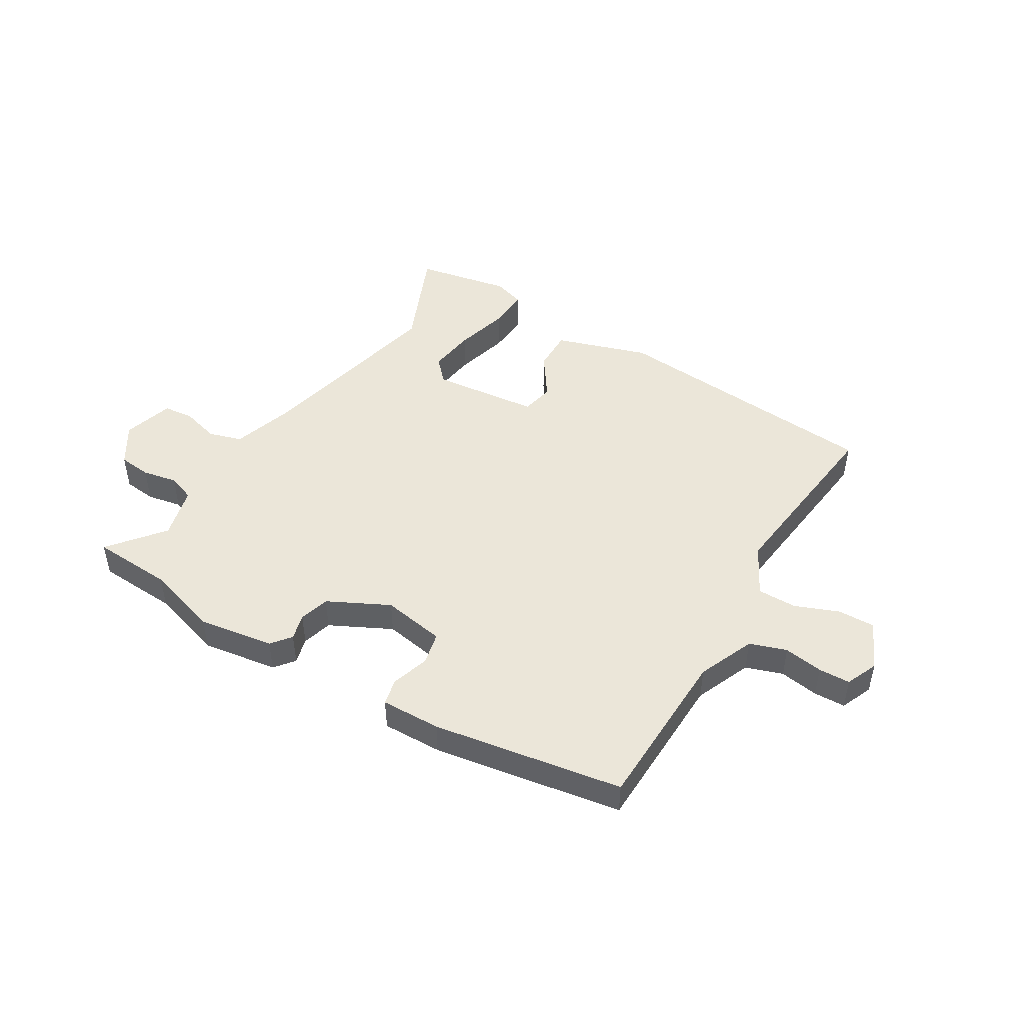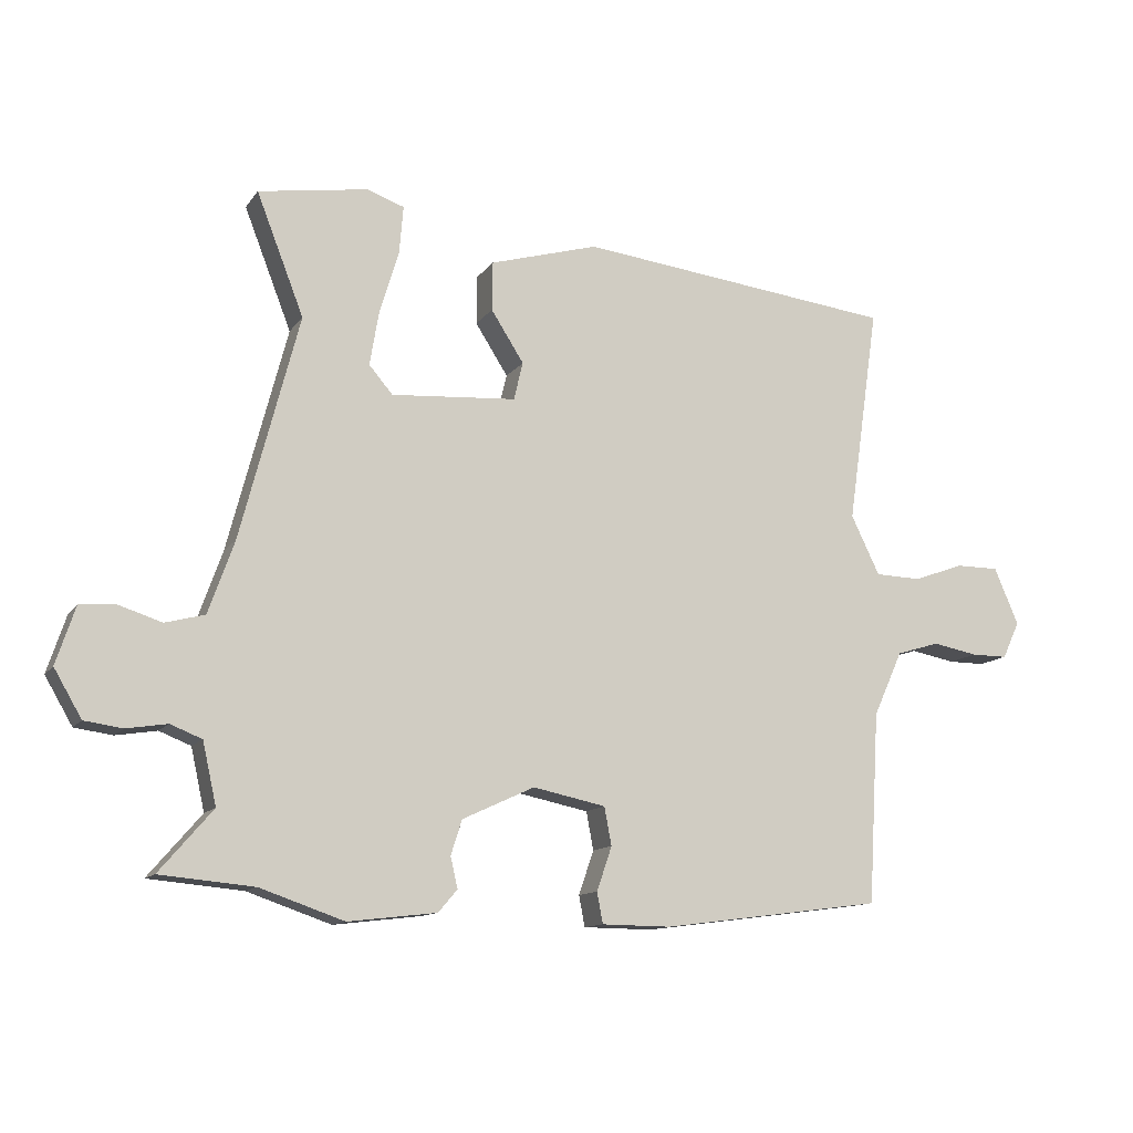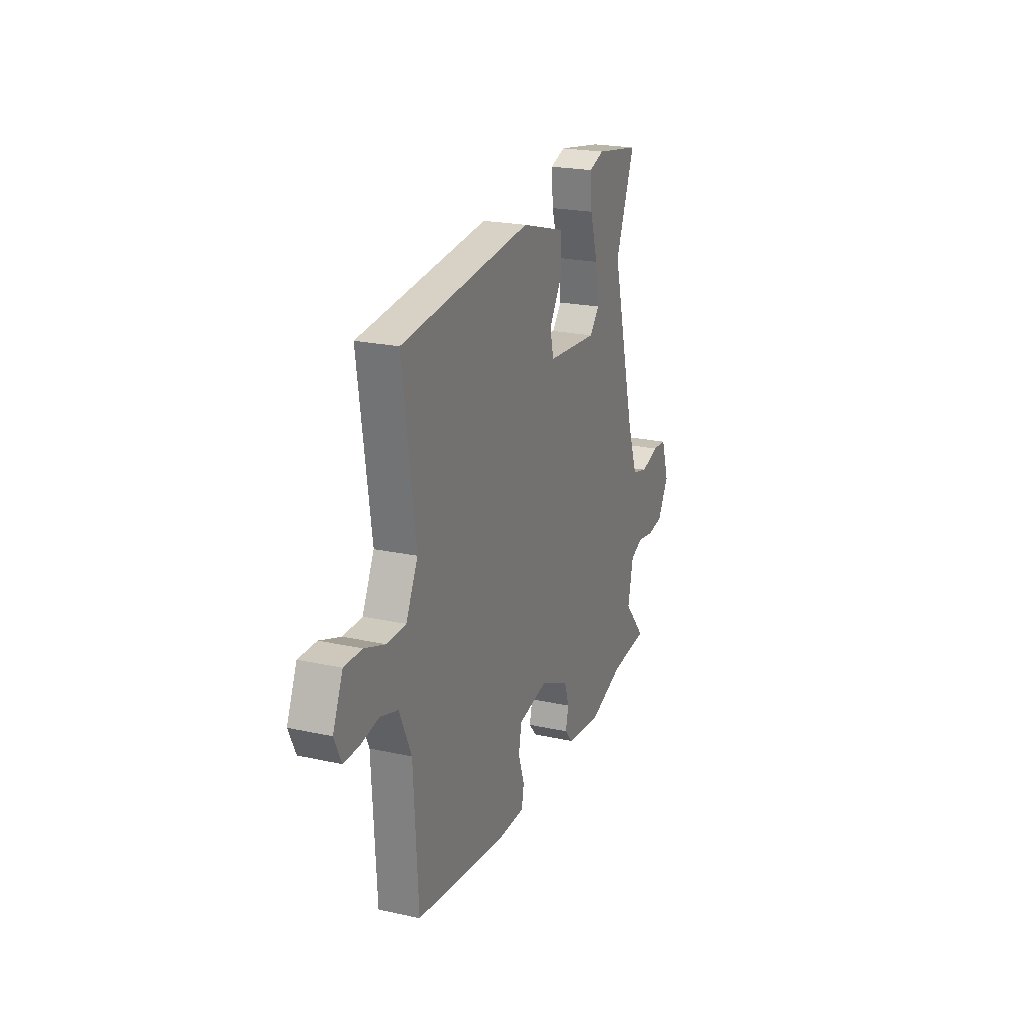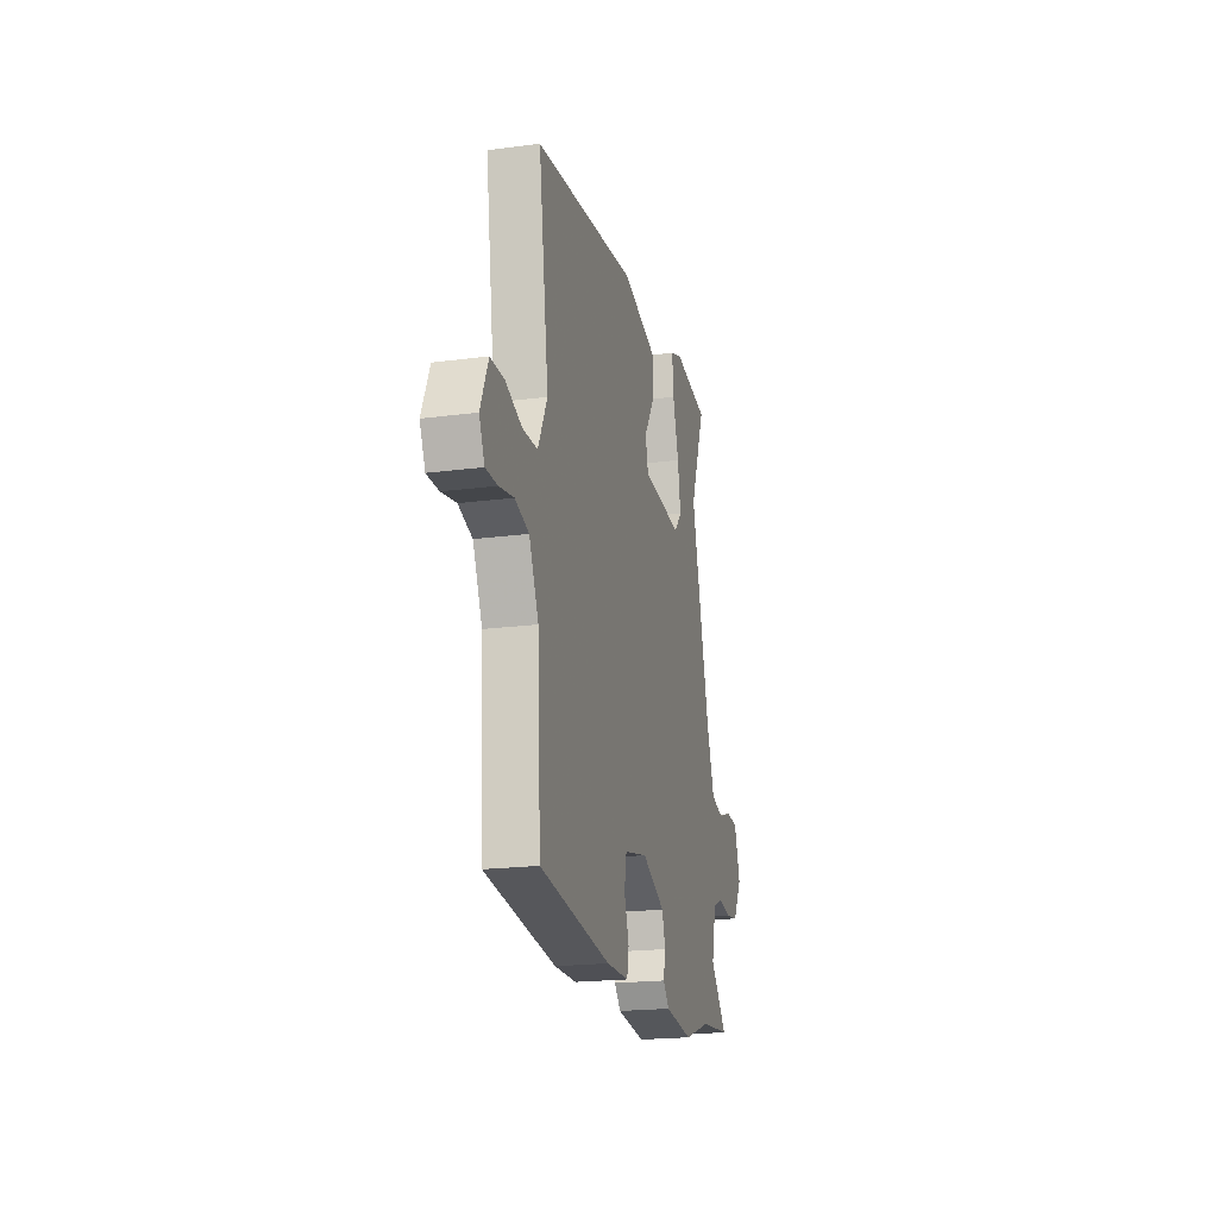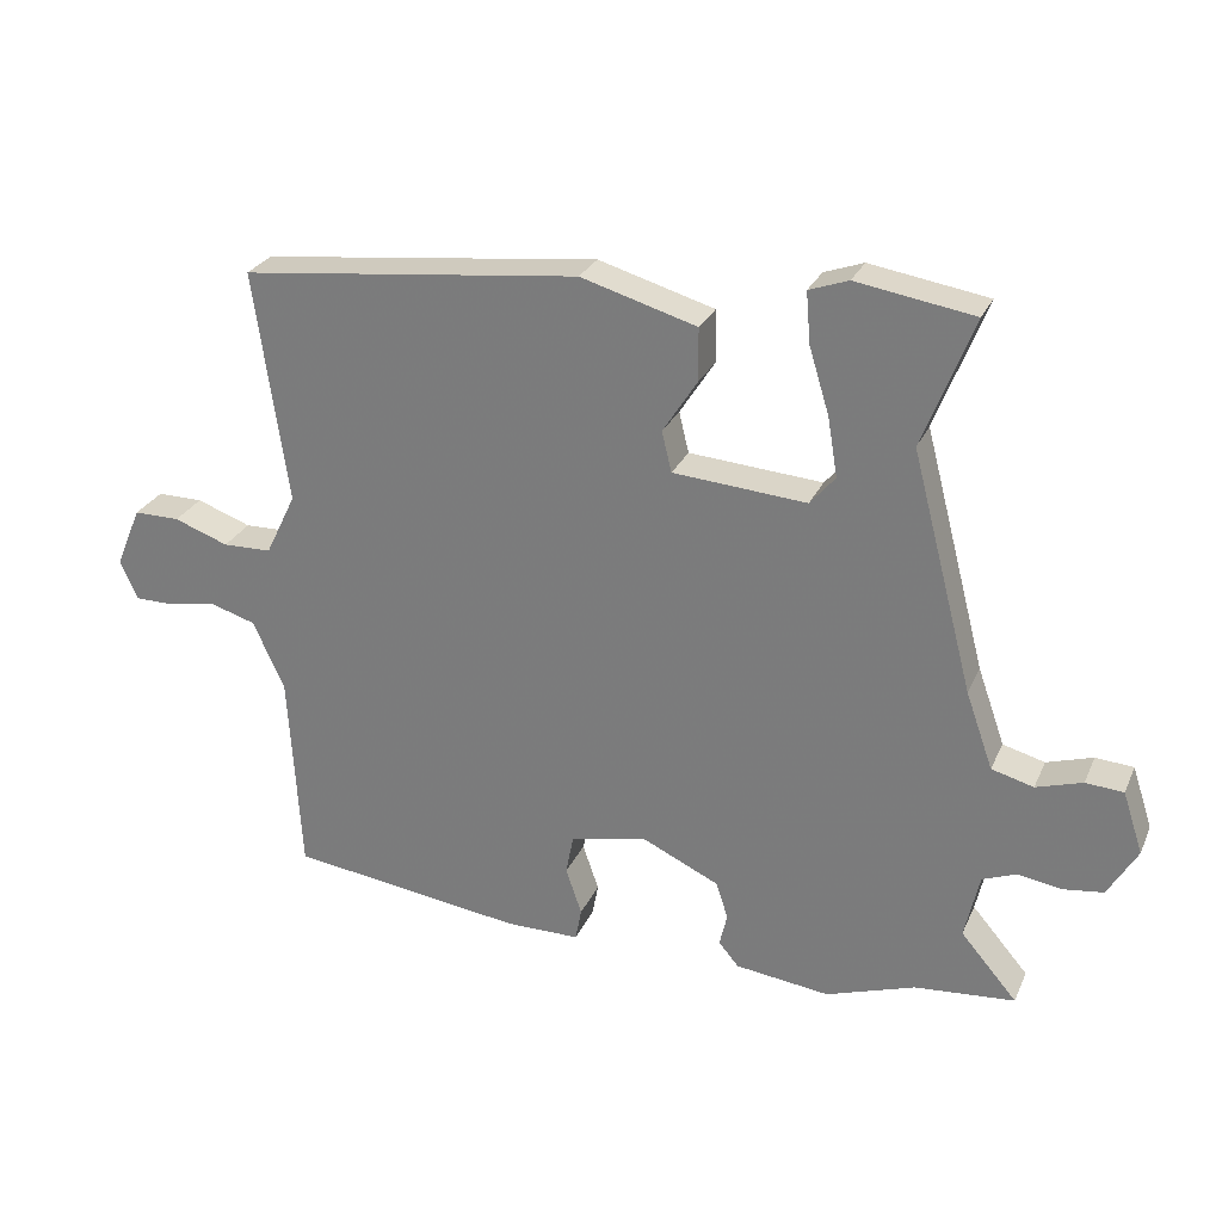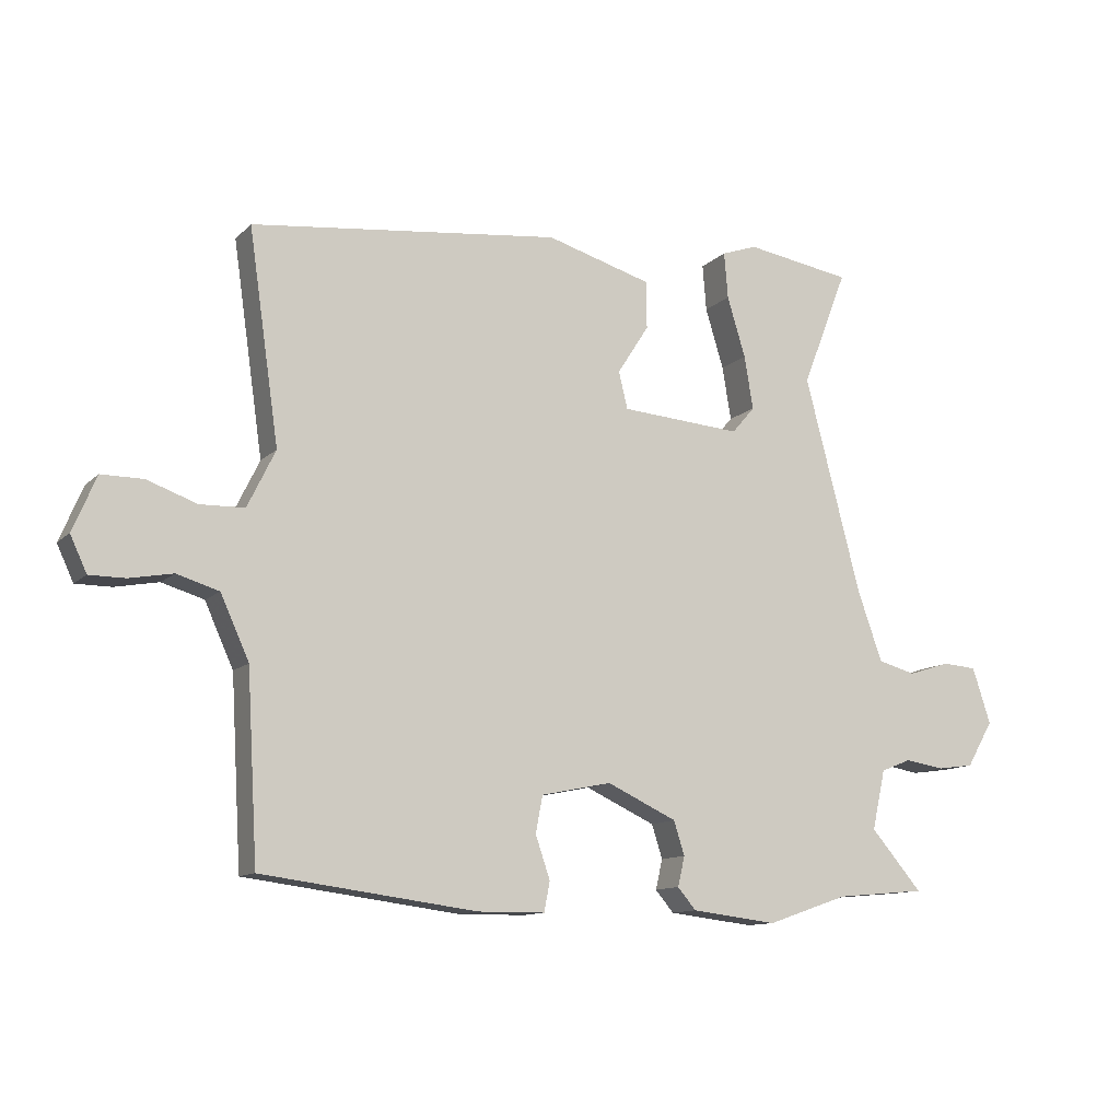
<metadata>
{"format":"obj","ext":"obj","renderer":"f3d","projection":"perspective","resolution":1024,"background":"white","views":[{"elev":47.3,"azim":-150.8,"up":"+Y"},{"elev":-12.3,"azim":158.2,"up":"+Z"},{"elev":21.8,"azim":-68.8,"up":"+Z"},{"elev":-20.0,"azim":-76.4,"up":"+Z"},{"elev":27.2,"azim":20.5,"up":"+Z"},{"elev":-11.7,"azim":-26.3,"up":"+Z"}]}
</metadata>
<code>
v -0.516 0.07 0.441
v -0.029 0.07 0.497
v 0.137 0.07 0.449
v 0.138 0.07 0.374
v 0.088 0.07 0.296
v 0.102 0.07 0.238
v 0.293 0.07 0.224
v 0.329 0.07 0.266
v 0.315 0.07 0.35
v 0.286 0.07 0.445
v 0.28 0.07 0.518
v 0.336 0.07 0.538
v 0.504 0.07 0.511
v 0.432 0.07 0.326
v 0.521 0.07 -0.015
v 0.56 0.07 -0.125
v 0.62 0.07 -0.141
v 0.686 0.07 -0.12
v 0.74 0.07 -0.124
v 0.769 0.07 -0.212
v 0.727 0.07 -0.284
v 0.669 0.07 -0.292
v 0.607 0.07 -0.282
v 0.559 0.07 -0.301
v 0.538 0.07 -0.395
v 0.619 0.07 -0.489
v 0.476 0.07 -0.502
v 0.348 0.07 -0.546
v 0.213 0.07 -0.53
v 0.184 0.07 -0.496
v 0.195 0.07 -0.449
v 0.178 0.07 -0.396
v 0.068 0.07 -0.345
v -0.043 0.07 -0.368
v -0.054 0.07 -0.426
v -0.031 0.07 -0.493
v -0.04 0.07 -0.54
v -0.146 0.07 -0.541
v -0.484 0.07 -0.497
v -0.501 0.07 -0.205
v -0.546 0.07 -0.106
v -0.612 0.07 -0.086
v -0.681 0.07 -0.099
v -0.737 0.07 -0.099
v -0.763 0.07 -0.043
v -0.726 0.07 0.044
v -0.66 0.07 0.044
v -0.582 0.07 0.016
v -0.512 0.07 0.018
v -0.468 0.07 0.108
v -0.516 0 0.441
v -0.029 0 0.497
v 0.137 0 0.449
v 0.138 0 0.374
v 0.088 0 0.296
v 0.102 0 0.238
v 0.293 0 0.224
v 0.329 0 0.266
v 0.315 0 0.35
v 0.286 0 0.445
v 0.28 0 0.518
v 0.336 0 0.538
v 0.504 0 0.511
v 0.432 0 0.326
v 0.521 0 -0.015
v 0.56 0 -0.125
v 0.62 0 -0.141
v 0.686 0 -0.12
v 0.74 0 -0.124
v 0.769 0 -0.212
v 0.727 0 -0.284
v 0.669 0 -0.292
v 0.607 0 -0.282
v 0.559 0 -0.301
v 0.538 0 -0.395
v 0.619 0 -0.489
v 0.476 0 -0.502
v 0.348 0 -0.546
v 0.213 0 -0.53
v 0.184 0 -0.496
v 0.195 0 -0.449
v 0.178 0 -0.396
v 0.068 0 -0.345
v -0.043 0 -0.368
v -0.054 0 -0.426
v -0.031 0 -0.493
v -0.04 0 -0.54
v -0.146 0 -0.541
v -0.484 0 -0.497
v -0.501 0 -0.205
v -0.546 0 -0.106
v -0.612 0 -0.086
v -0.681 0 -0.099
v -0.737 0 -0.099
v -0.763 0 -0.043
v -0.726 0 0.044
v -0.66 0 0.044
v -0.582 0 0.016
v -0.512 0 0.018
v -0.468 0 0.108
f 46 47 48
f 45 46 48
f 44 45 48
f 43 44 48
f 42 43 48
f 41 42 48 49
f 40 41 49 50
f 39 40 50
f 38 39 50
f 37 38 50
f 36 37 50
f 35 36 50
f 29 30 31
f 28 29 31
f 27 28 31
f 27 31 32
f 26 27 32
f 25 26 32
f 24 25 32 33
f 21 22 23
f 20 21 23
f 19 20 23
f 18 19 23
f 17 18 23
f 23 24 33
f 17 23 33
f 16 17 33
f 12 13 14
f 11 12 14
f 10 11 14
f 9 10 14
f 8 9 14 15
f 16 33 34
f 15 16 34
f 8 15 34
f 7 8 34
f 3 4 5
f 2 3 5
f 50 1 2
f 35 50 2
f 34 35 2
f 6 7 34
f 2 5 6 34
f 98 97 96
f 98 96 95
f 98 95 94
f 98 94 93
f 98 93 92
f 99 98 92 91
f 100 99 91 90
f 100 90 89
f 100 89 88
f 100 88 87
f 100 87 86
f 100 86 85
f 81 80 79
f 81 79 78
f 81 78 77
f 82 81 77
f 82 77 76
f 82 76 75
f 83 82 75 74
f 73 72 71
f 73 71 70
f 73 70 69
f 73 69 68
f 73 68 67
f 83 74 73
f 83 73 67
f 83 67 66
f 64 63 62
f 64 62 61
f 64 61 60
f 64 60 59
f 65 64 59 58
f 84 83 66
f 84 66 65
f 84 65 58
f 84 58 57
f 55 54 53
f 55 53 52
f 52 51 100
f 52 100 85
f 52 85 84
f 84 57 56
f 84 56 55 52
f 1 51 52 2
f 2 52 53 3
f 3 53 54 4
f 4 54 55 5
f 5 55 56 6
f 6 56 57 7
f 7 57 58 8
f 8 58 59 9
f 9 59 60 10
f 10 60 61 11
f 11 61 62 12
f 12 62 63 13
f 13 63 64 14
f 14 64 65 15
f 15 65 66 16
f 16 66 67 17
f 17 67 68 18
f 18 68 69 19
f 19 69 70 20
f 20 70 71 21
f 21 71 72 22
f 22 72 73 23
f 23 73 74 24
f 24 74 75 25
f 25 75 76 26
f 26 76 77 27
f 27 77 78 28
f 28 78 79 29
f 29 79 80 30
f 30 80 81 31
f 31 81 82 32
f 32 82 83 33
f 33 83 84 34
f 34 84 85 35
f 35 85 86 36
f 36 86 87 37
f 37 87 88 38
f 38 88 89 39
f 39 89 90 40
f 40 90 91 41
f 41 91 92 42
f 42 92 93 43
f 43 93 94 44
f 44 94 95 45
f 45 95 96 46
f 46 96 97 47
f 47 97 98 48
f 48 98 99 49
f 49 99 100 50
f 50 100 51 1

</code>
